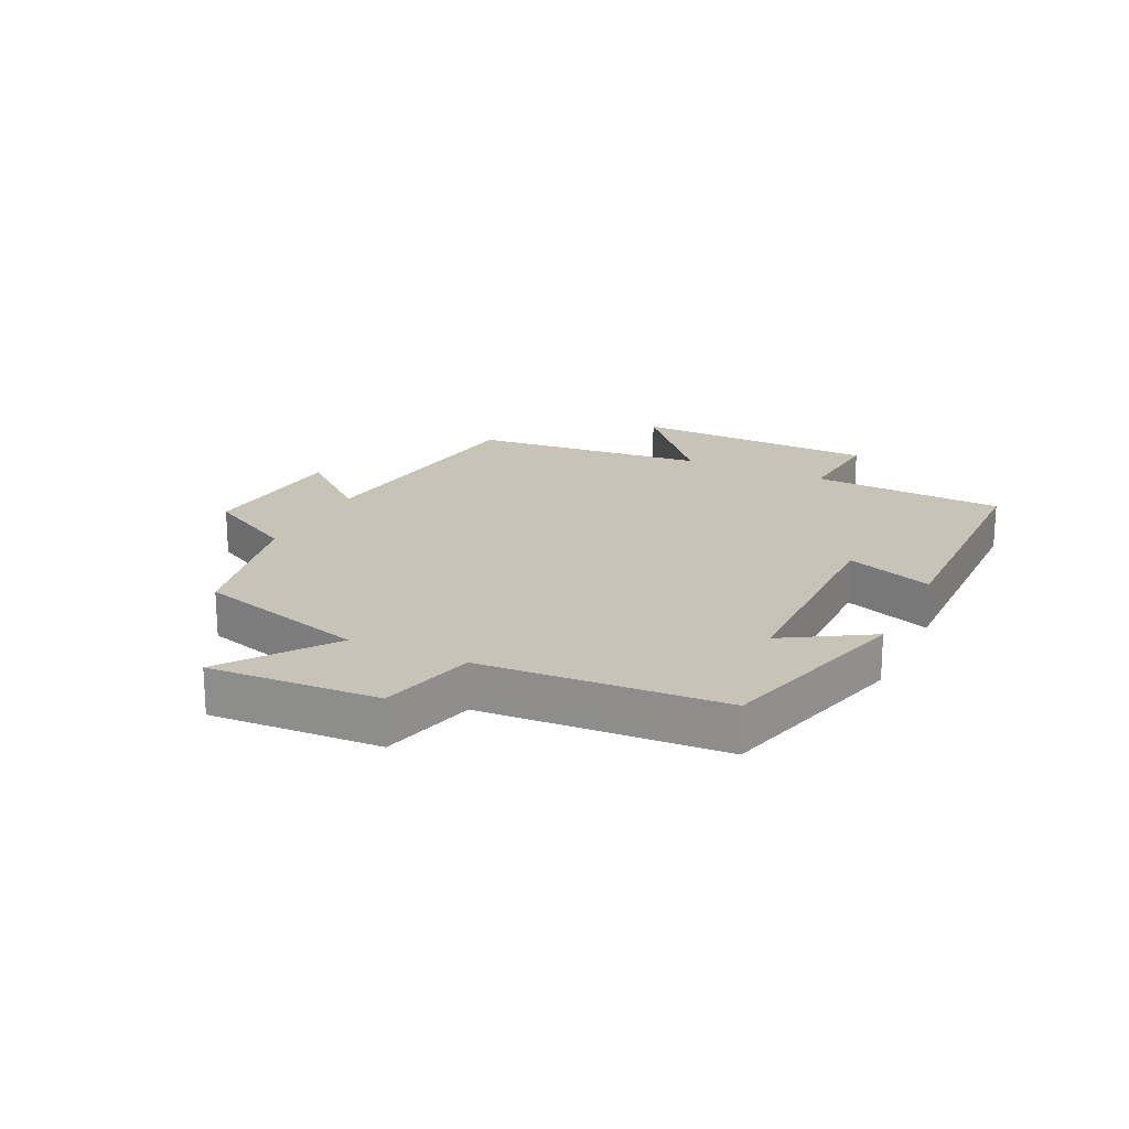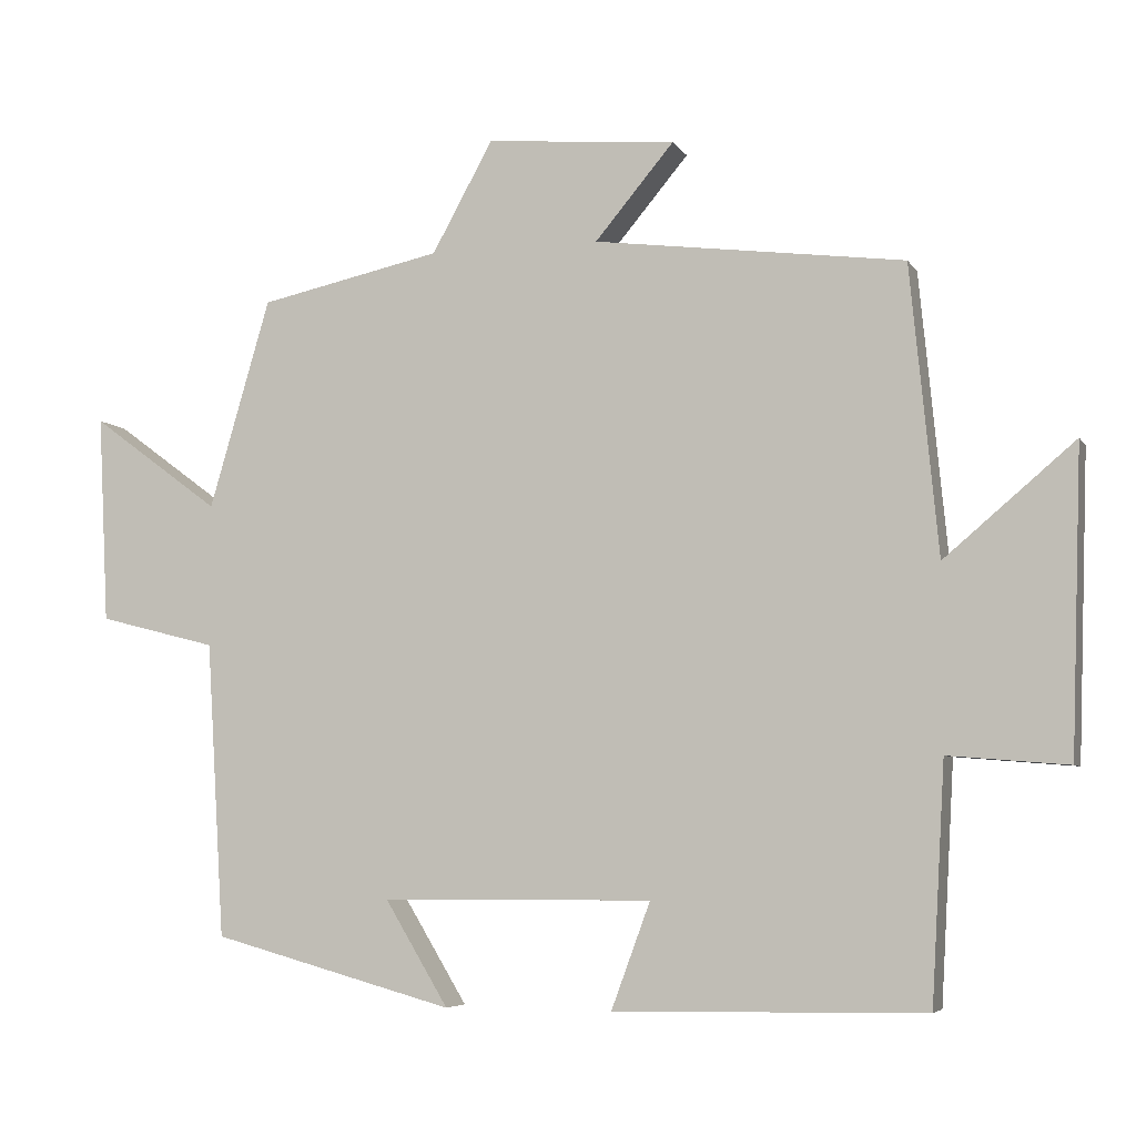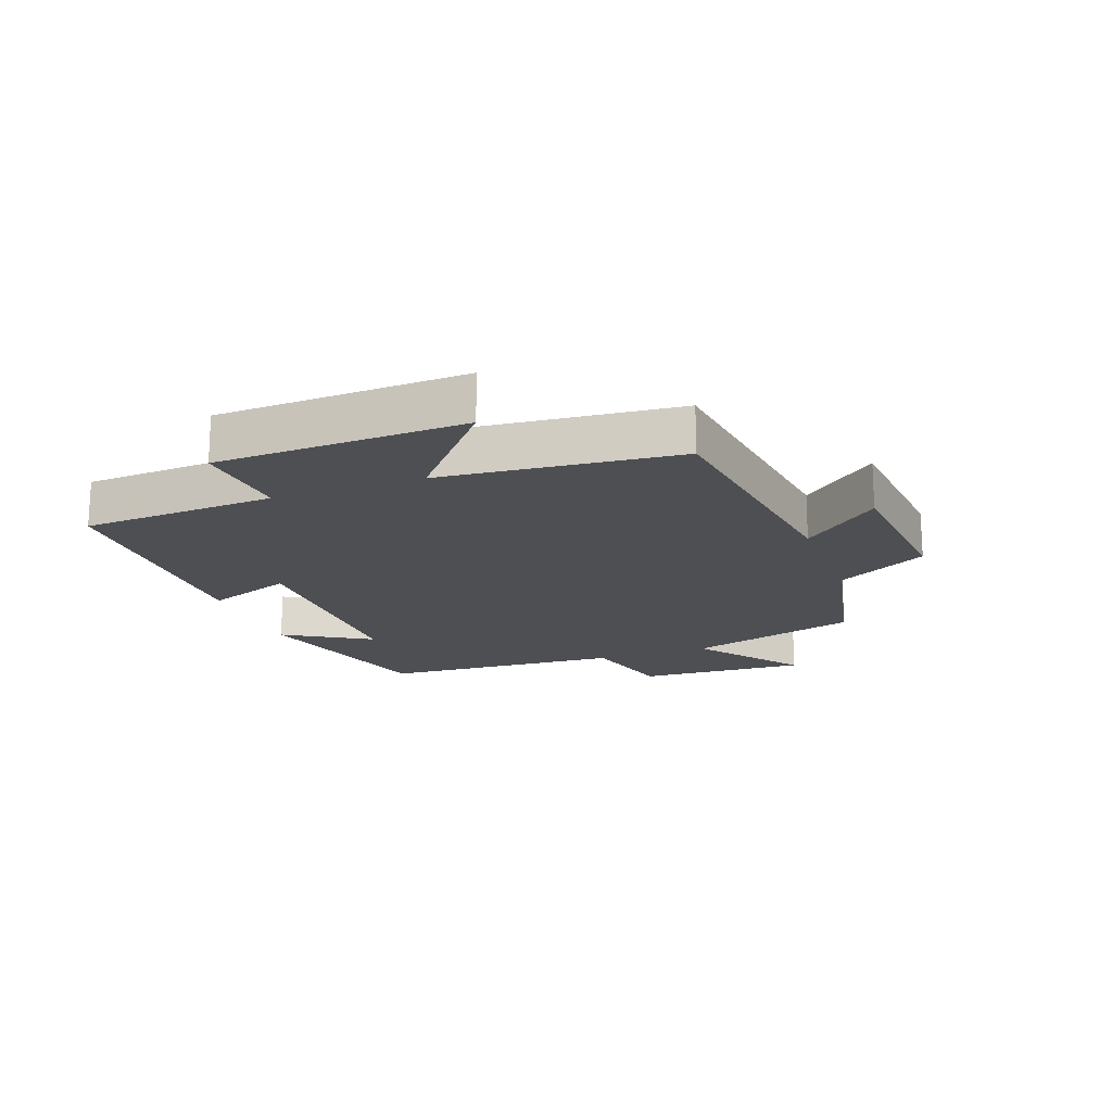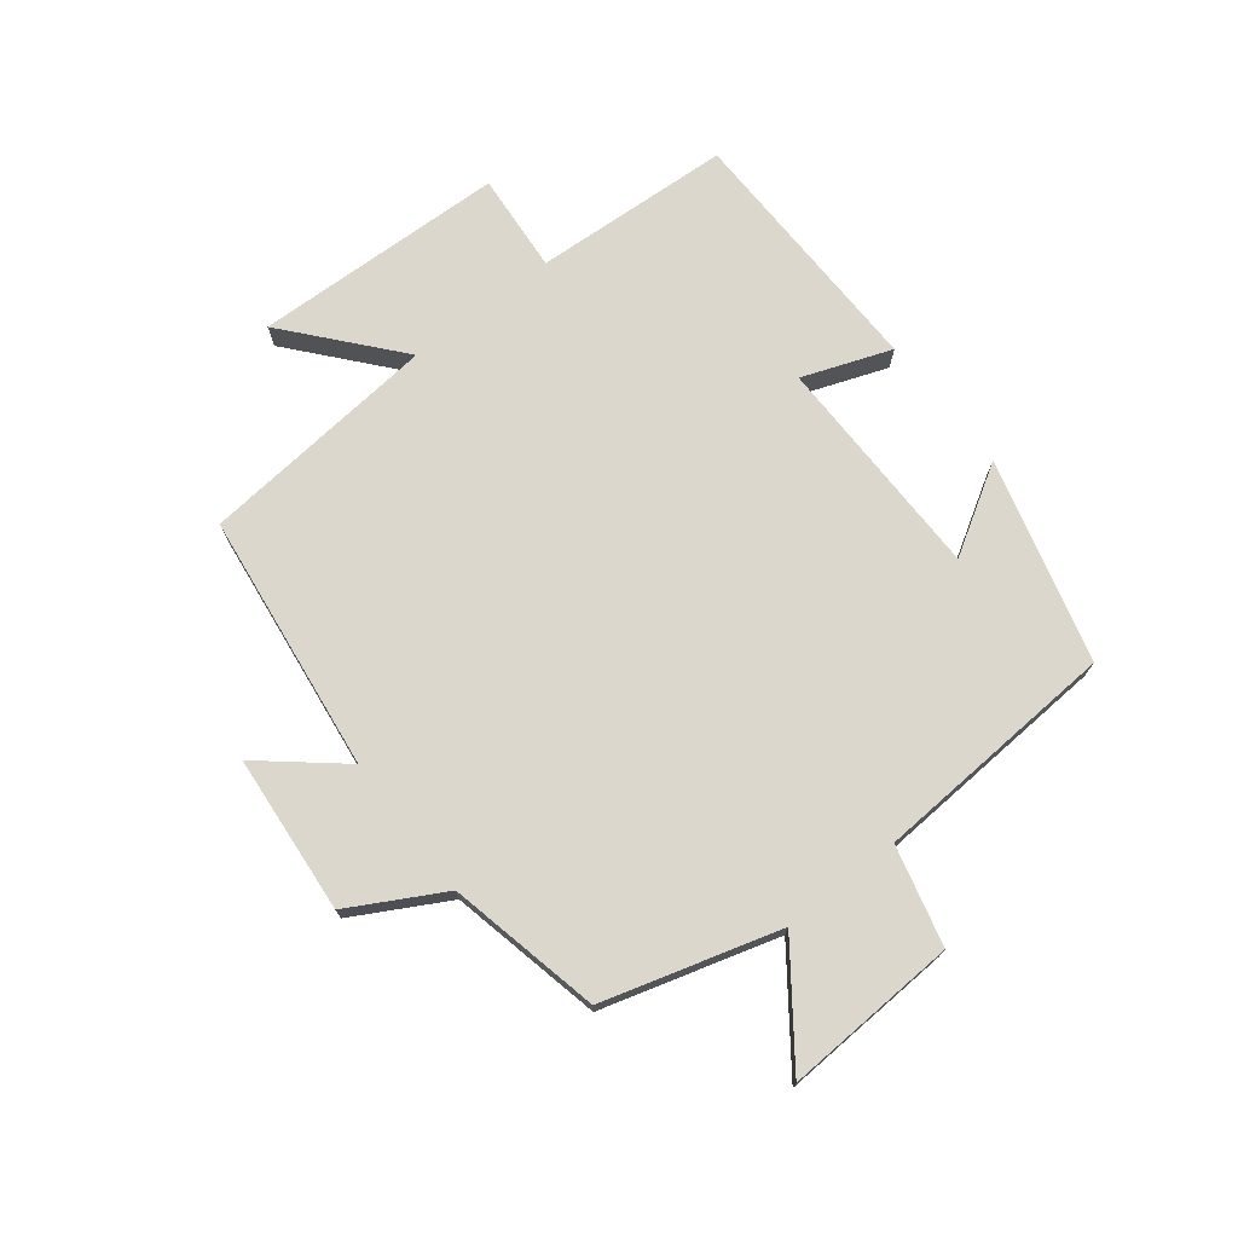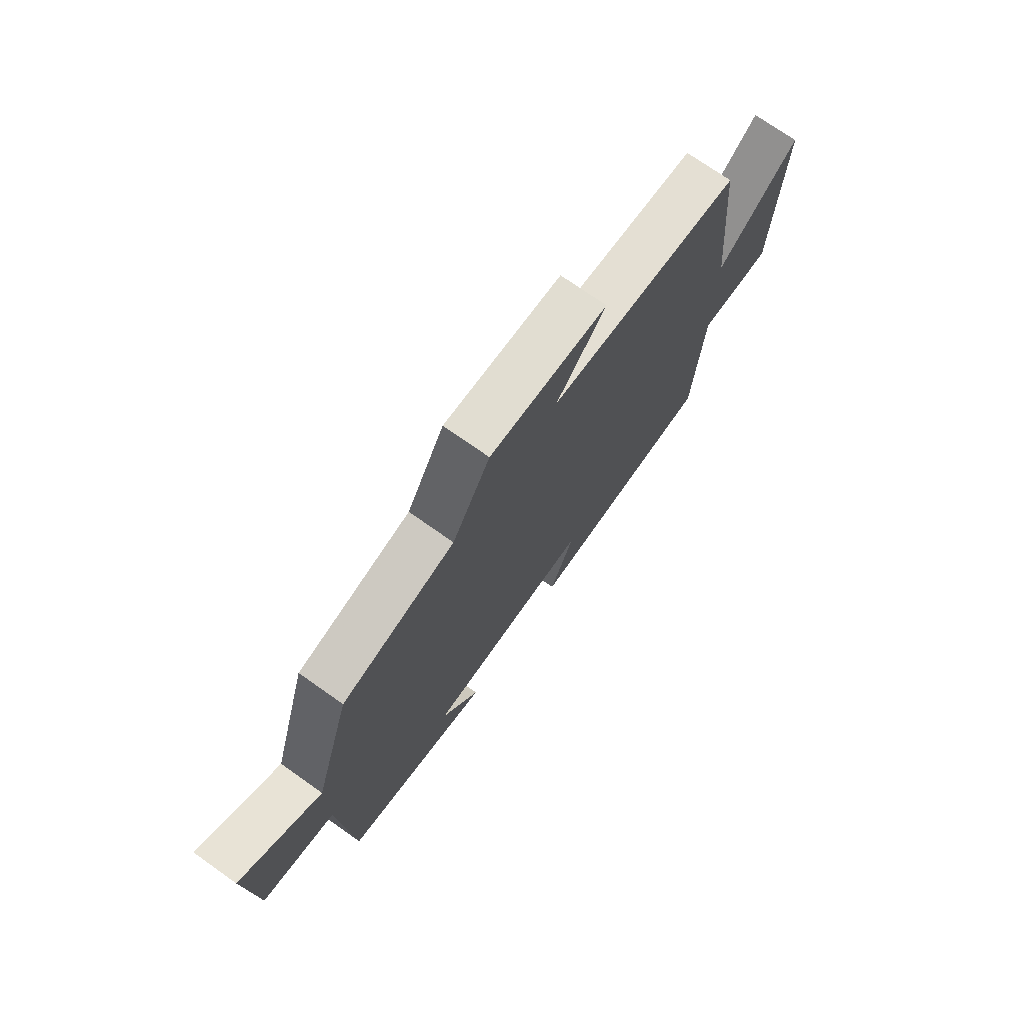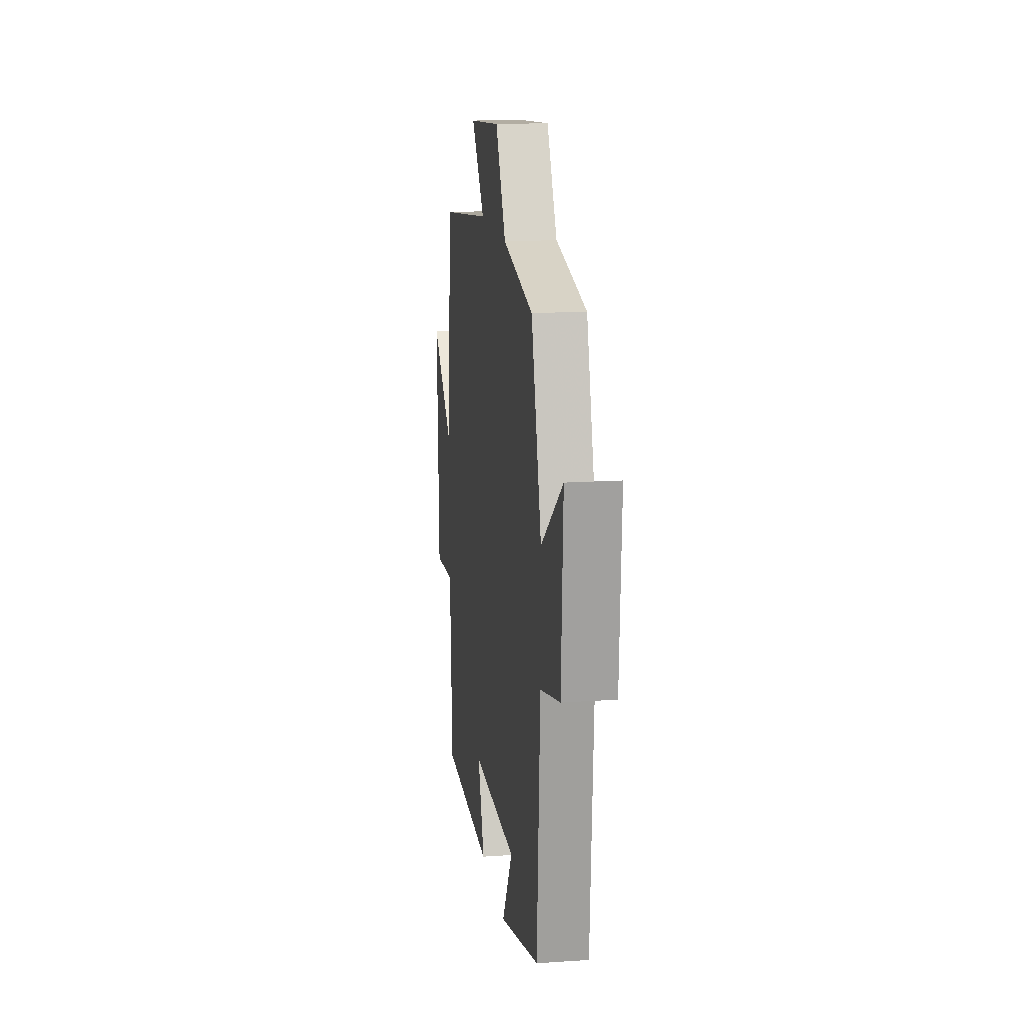
<metadata>
{"format":"obj","ext":"obj","renderer":"f3d","projection":"perspective","resolution":1024,"background":"white","views":[{"elev":19.8,"azim":115.6,"up":"+Y"},{"elev":-5.7,"azim":-162.2,"up":"+Z"},{"elev":-17.8,"azim":-69.7,"up":"+Y"},{"elev":73.0,"azim":51.9,"up":"+Y"},{"elev":73.6,"azim":125.2,"up":"+Z"},{"elev":15.6,"azim":81.9,"up":"+Z"}]}
</metadata>
<code>
v -0.482 0.07 -0.493
v -0.5 0.07 -0.178
v -0.659 0.07 -0.191
v -0.673 0.07 0.211
v -0.5 0.07 0.064
v -0.463 0.07 0.447
v -0.051 0.07 0.5
v -0.156 0.07 0.625
v 0.096 0.07 0.647
v 0.177 0.07 0.5
v 0.419 0.07 0.448
v 0.5 0.07 0.17
v 0.671 0.07 0.296
v 0.657 0.07 0.02
v 0.5 0.07 -0.02
v 0.476 0.07 -0.412
v 0.154 0.07 -0.5
v 0.238 0.07 -0.361
v -0.122 0.07 -0.359
v -0.07 0.07 -0.5
v -0.482 0 -0.493
v -0.5 0 -0.178
v -0.659 0 -0.191
v -0.673 0 0.211
v -0.5 0 0.064
v -0.463 0 0.447
v -0.051 0 0.5
v -0.156 0 0.625
v 0.096 0 0.647
v 0.177 0 0.5
v 0.419 0 0.448
v 0.5 0 0.17
v 0.671 0 0.296
v 0.657 0 0.02
v 0.5 0 -0.02
v 0.476 0 -0.412
v 0.154 0 -0.5
v 0.238 0 -0.361
v -0.122 0 -0.359
v -0.07 0 -0.5
f 19 20 1 2
f 18 19 2
f 15 16 17 18
f 15 18 2
f 12 13 14 15
f 15 2 3
f 12 15 3
f 11 12 3
f 10 11 3
f 7 8 9 10
f 5 6 7 10
f 5 10 3
f 3 4 5
f 22 21 40 39
f 22 39 38
f 38 37 36 35
f 22 38 35
f 35 34 33 32
f 23 22 35
f 23 35 32
f 23 32 31
f 23 31 30
f 30 29 28 27
f 30 27 26 25
f 23 30 25
f 25 24 23
f 1 21 22 2
f 2 22 23 3
f 3 23 24 4
f 4 24 25 5
f 5 25 26 6
f 6 26 27 7
f 7 27 28 8
f 8 28 29 9
f 9 29 30 10
f 10 30 31 11
f 11 31 32 12
f 12 32 33 13
f 13 33 34 14
f 14 34 35 15
f 15 35 36 16
f 16 36 37 17
f 17 37 38 18
f 18 38 39 19
f 19 39 40 20
f 20 40 21 1

</code>
